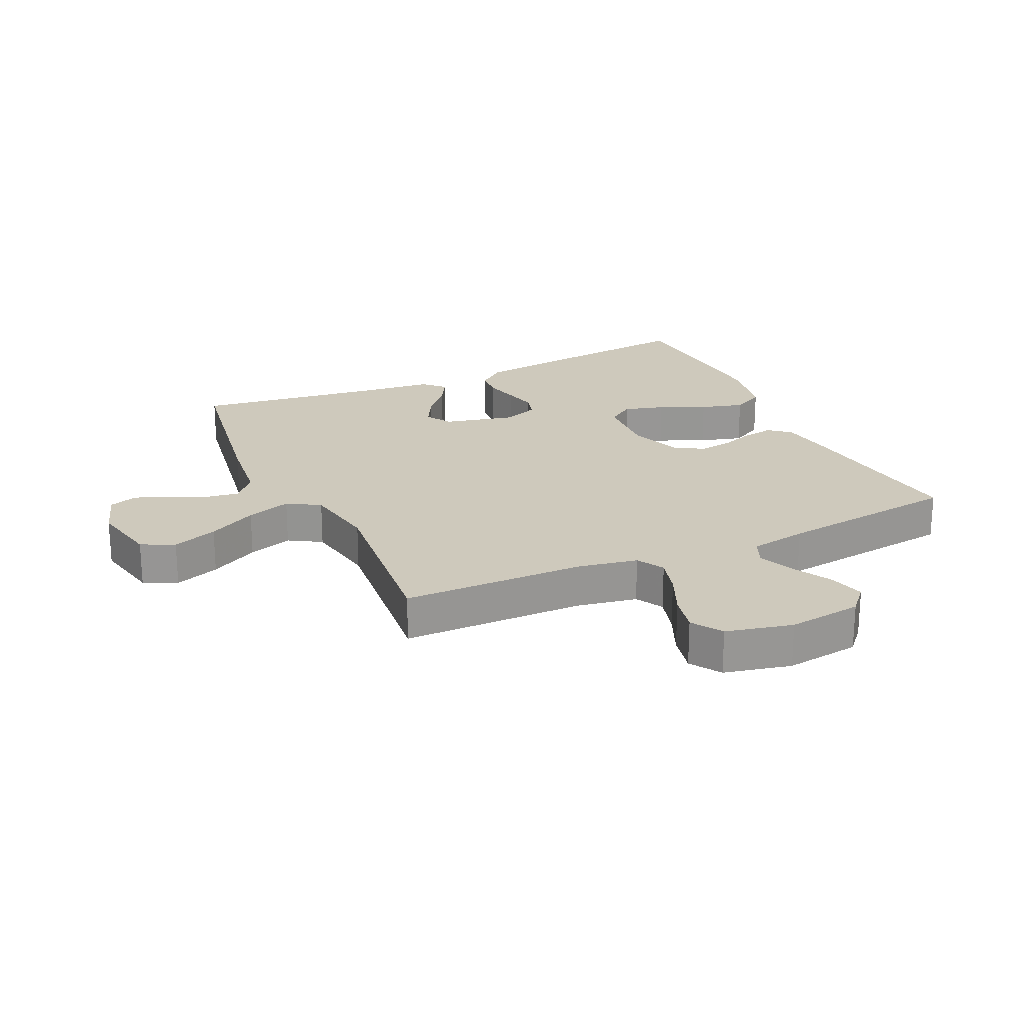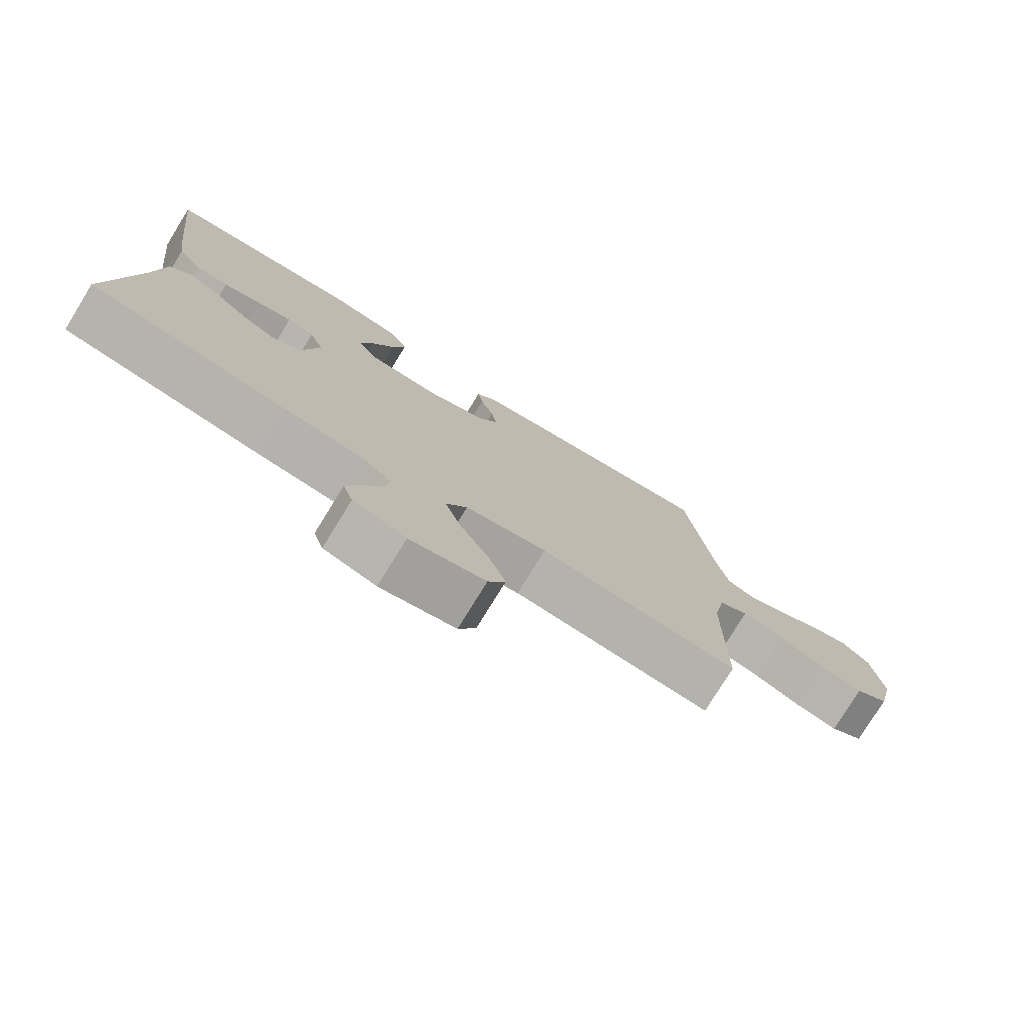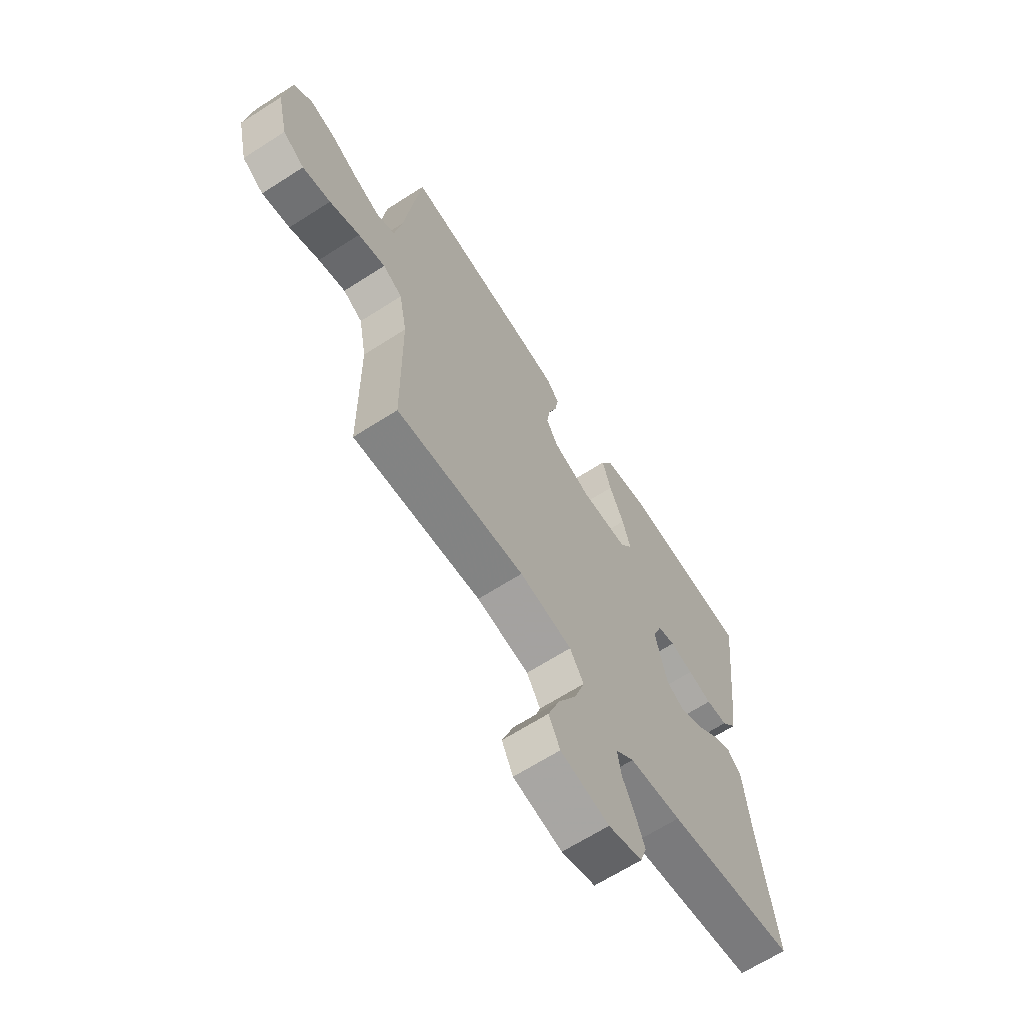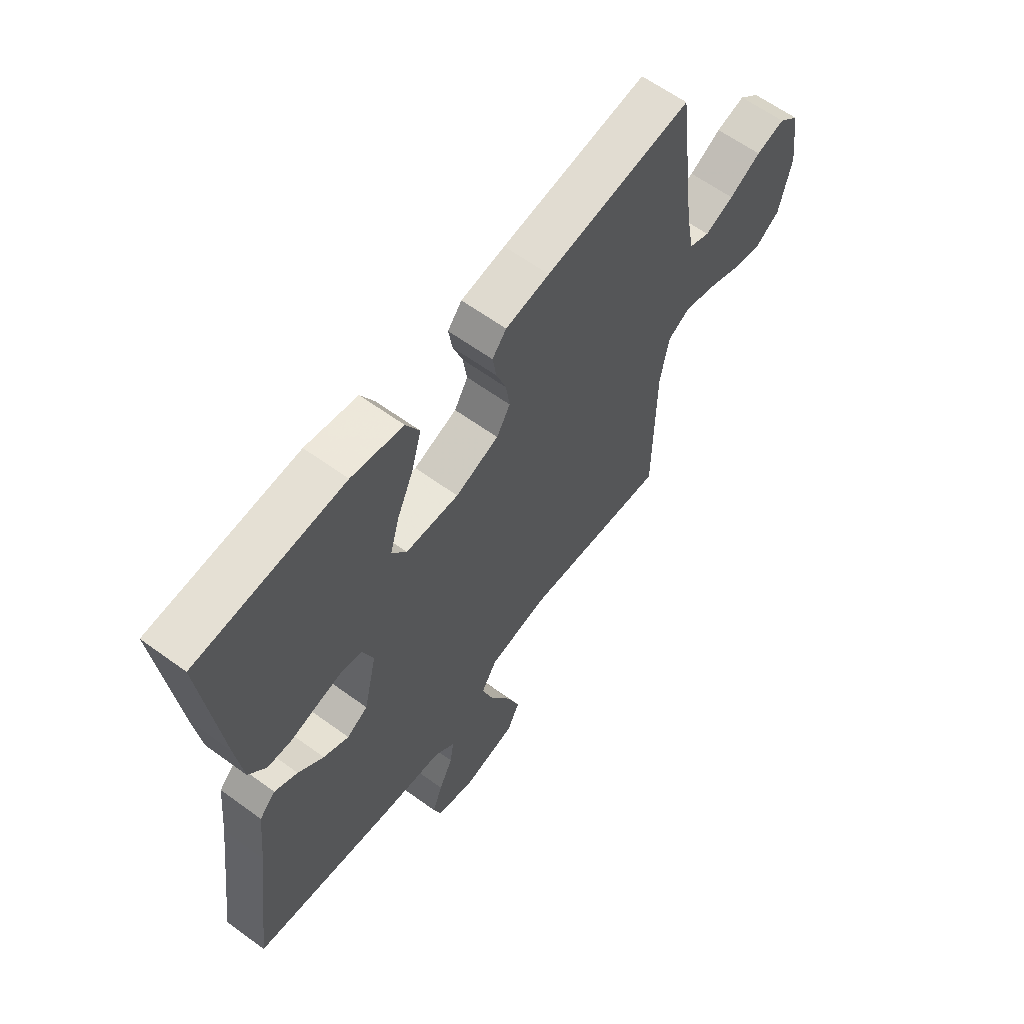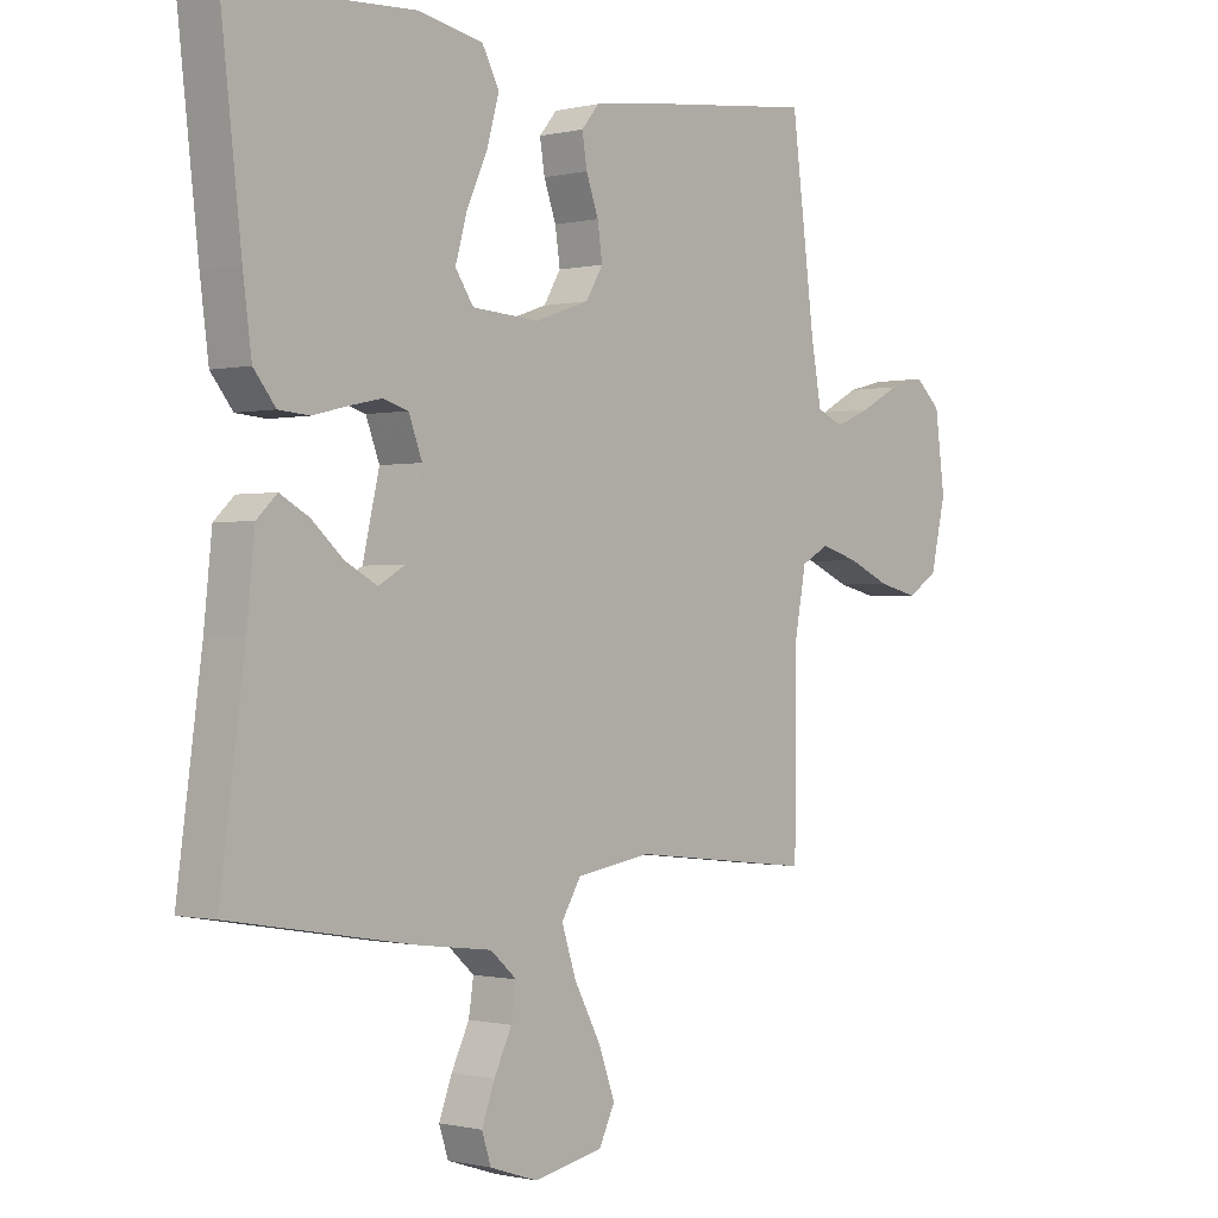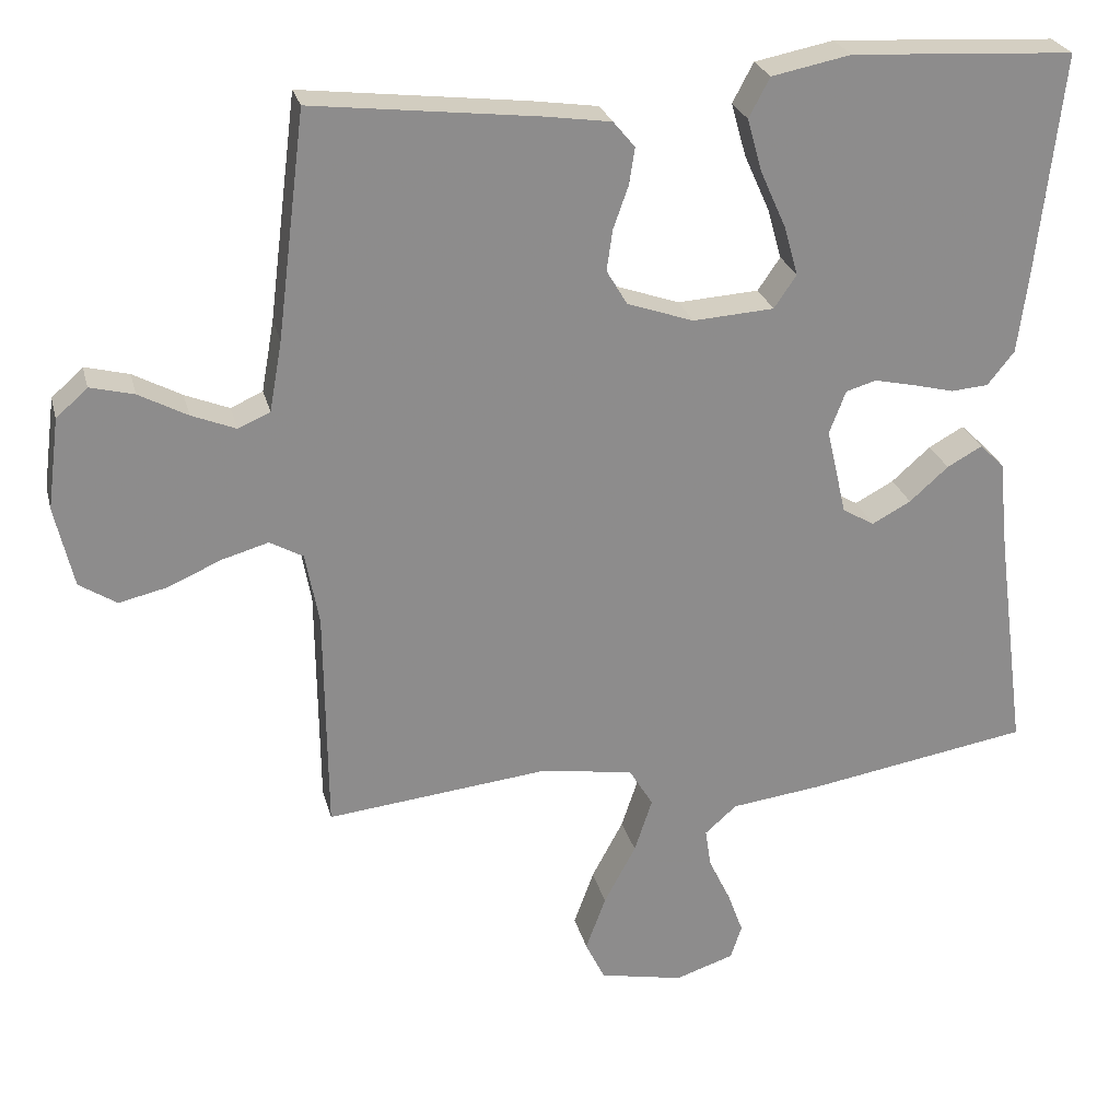
<metadata>
{"format":"obj","ext":"obj","renderer":"f3d","projection":"perspective","resolution":1024,"background":"white","views":[{"elev":22.4,"azim":-115.0,"up":"+Y"},{"elev":-77.5,"azim":148.4,"up":"+Z"},{"elev":-65.8,"azim":-57.2,"up":"+Z"},{"elev":62.0,"azim":126.5,"up":"+Z"},{"elev":-0.6,"azim":131.4,"up":"+Z"},{"elev":25.8,"azim":-13.7,"up":"+Z"}]}
</metadata>
<code>
v -0.5 0.07 -0.5
v -0.503 0.07 -0.2
v -0.521 0.07 -0.102
v -0.566 0.07 -0.077
v -0.629 0.07 -0.095
v -0.699 0.07 -0.126
v -0.764 0.07 -0.141
v -0.814 0.07 -0.109
v -0.839 0.07 0
v -0.823 0.07 0.122
v -0.781 0.07 0.16
v -0.722 0.07 0.145
v -0.657 0.07 0.11
v -0.598 0.07 0.086
v -0.555 0.07 0.105
v -0.538 0.07 0.2
v -0.5 0.07 0.5
v -0.2 0.07 0.465
v -0.11 0.07 0.452
v -0.081 0.07 0.417
v -0.089 0.07 0.367
v -0.109 0.07 0.311
v -0.117 0.07 0.256
v -0.089 0.07 0.209
v 0 0.07 0.178
v 0.109 0.07 0.185
v 0.139 0.07 0.229
v 0.12 0.07 0.296
v 0.086 0.07 0.372
v 0.066 0.07 0.443
v 0.094 0.07 0.496
v 0.2 0.07 0.517
v 0.5 0.07 0.5
v 0.466 0.07 0.2
v 0.452 0.07 0.093
v 0.416 0.07 0.048
v 0.366 0.07 0.044
v 0.31 0.07 0.058
v 0.256 0.07 0.07
v 0.215 0.07 0.058
v 0.193 0.07 0
v 0.22 0.07 -0.117
v 0.263 0.07 -0.142
v 0.315 0.07 -0.114
v 0.367 0.07 -0.068
v 0.414 0.07 -0.042
v 0.447 0.07 -0.074
v 0.46 0.07 -0.2
v 0.5 0.07 -0.5
v 0.2 0.07 -0.55
v 0.079 0.07 -0.565
v 0.036 0.07 -0.603
v 0.044 0.07 -0.656
v 0.073 0.07 -0.716
v 0.094 0.07 -0.773
v 0.079 0.07 -0.819
v 0 0.07 -0.845
v -0.113 0.07 -0.822
v -0.139 0.07 -0.768
v -0.112 0.07 -0.694
v -0.069 0.07 -0.614
v -0.045 0.07 -0.541
v -0.077 0.07 -0.488
v -0.2 0.07 -0.468
v -0.5 0 -0.5
v -0.503 0 -0.2
v -0.521 0 -0.102
v -0.566 0 -0.077
v -0.629 0 -0.095
v -0.699 0 -0.126
v -0.764 0 -0.141
v -0.814 0 -0.109
v -0.839 0 0
v -0.823 0 0.122
v -0.781 0 0.16
v -0.722 0 0.145
v -0.657 0 0.11
v -0.598 0 0.086
v -0.555 0 0.105
v -0.538 0 0.2
v -0.5 0 0.5
v -0.2 0 0.465
v -0.11 0 0.452
v -0.081 0 0.417
v -0.089 0 0.367
v -0.109 0 0.311
v -0.117 0 0.256
v -0.089 0 0.209
v 0 0 0.178
v 0.109 0 0.185
v 0.139 0 0.229
v 0.12 0 0.296
v 0.086 0 0.372
v 0.066 0 0.443
v 0.094 0 0.496
v 0.2 0 0.517
v 0.5 0 0.5
v 0.466 0 0.2
v 0.452 0 0.093
v 0.416 0 0.048
v 0.366 0 0.044
v 0.31 0 0.058
v 0.256 0 0.07
v 0.215 0 0.058
v 0.193 0 0
v 0.22 0 -0.117
v 0.263 0 -0.142
v 0.315 0 -0.114
v 0.367 0 -0.068
v 0.414 0 -0.042
v 0.447 0 -0.074
v 0.46 0 -0.2
v 0.5 0 -0.5
v 0.2 0 -0.55
v 0.079 0 -0.565
v 0.036 0 -0.603
v 0.044 0 -0.656
v 0.073 0 -0.716
v 0.094 0 -0.773
v 0.079 0 -0.819
v 0 0 -0.845
v -0.113 0 -0.822
v -0.139 0 -0.768
v -0.112 0 -0.694
v -0.069 0 -0.614
v -0.045 0 -0.541
v -0.077 0 -0.488
v -0.2 0 -0.468
f 59 60 61
f 58 59 61
f 57 58 61
f 56 57 61
f 55 56 61
f 54 55 61
f 53 54 61
f 52 53 61 62
f 51 52 62 63
f 50 51 63
f 49 50 63
f 48 49 63
f 47 48 63
f 46 47 63
f 45 46 63
f 44 45 63
f 36 37 38
f 35 36 38
f 34 35 38
f 33 34 38
f 32 33 38
f 31 32 38
f 30 31 38
f 29 30 38
f 28 29 38
f 27 28 38 39
f 26 27 39 40
f 20 21 22
f 19 20 22
f 18 19 22
f 17 18 22
f 16 17 22
f 15 16 22 23
f 14 15 23 24
f 11 12 13
f 10 11 13
f 9 10 13
f 8 9 13
f 7 8 13
f 6 7 13
f 5 6 13
f 4 5 13 14
f 14 24 25
f 4 14 25
f 3 4 25
f 64 1 2
f 43 44 63 64
f 64 2 3
f 43 64 3
f 42 43 3
f 3 25 26
f 42 3 26
f 41 42 26
f 26 40 41
f 125 124 123
f 125 123 122
f 125 122 121
f 125 121 120
f 125 120 119
f 125 119 118
f 125 118 117
f 126 125 117 116
f 127 126 116 115
f 127 115 114
f 127 114 113
f 127 113 112
f 127 112 111
f 127 111 110
f 127 110 109
f 127 109 108
f 102 101 100
f 102 100 99
f 102 99 98
f 102 98 97
f 102 97 96
f 102 96 95
f 102 95 94
f 102 94 93
f 102 93 92
f 103 102 92 91
f 104 103 91 90
f 86 85 84
f 86 84 83
f 86 83 82
f 86 82 81
f 86 81 80
f 87 86 80 79
f 88 87 79 78
f 77 76 75
f 77 75 74
f 77 74 73
f 77 73 72
f 77 72 71
f 77 71 70
f 77 70 69
f 78 77 69 68
f 89 88 78
f 89 78 68
f 89 68 67
f 66 65 128
f 128 127 108 107
f 67 66 128
f 67 128 107
f 67 107 106
f 90 89 67
f 90 67 106
f 90 106 105
f 105 104 90
f 1 65 66 2
f 2 66 67 3
f 3 67 68 4
f 4 68 69 5
f 5 69 70 6
f 6 70 71 7
f 7 71 72 8
f 8 72 73 9
f 9 73 74 10
f 10 74 75 11
f 11 75 76 12
f 12 76 77 13
f 13 77 78 14
f 14 78 79 15
f 15 79 80 16
f 16 80 81 17
f 17 81 82 18
f 18 82 83 19
f 19 83 84 20
f 20 84 85 21
f 21 85 86 22
f 22 86 87 23
f 23 87 88 24
f 24 88 89 25
f 25 89 90 26
f 26 90 91 27
f 27 91 92 28
f 28 92 93 29
f 29 93 94 30
f 30 94 95 31
f 31 95 96 32
f 32 96 97 33
f 33 97 98 34
f 34 98 99 35
f 35 99 100 36
f 36 100 101 37
f 37 101 102 38
f 38 102 103 39
f 39 103 104 40
f 40 104 105 41
f 41 105 106 42
f 42 106 107 43
f 43 107 108 44
f 44 108 109 45
f 45 109 110 46
f 46 110 111 47
f 47 111 112 48
f 48 112 113 49
f 49 113 114 50
f 50 114 115 51
f 51 115 116 52
f 52 116 117 53
f 53 117 118 54
f 54 118 119 55
f 55 119 120 56
f 56 120 121 57
f 57 121 122 58
f 58 122 123 59
f 59 123 124 60
f 60 124 125 61
f 61 125 126 62
f 62 126 127 63
f 63 127 128 64
f 64 128 65 1

</code>
